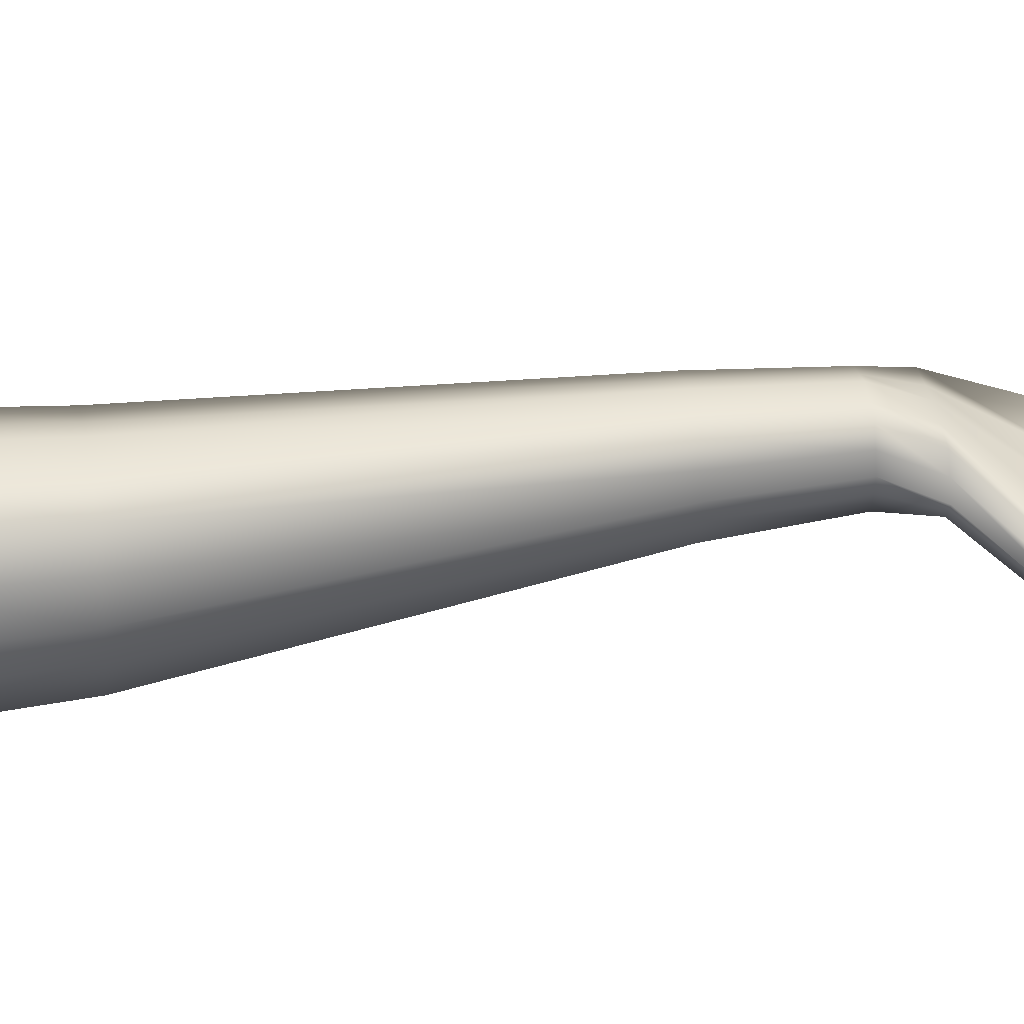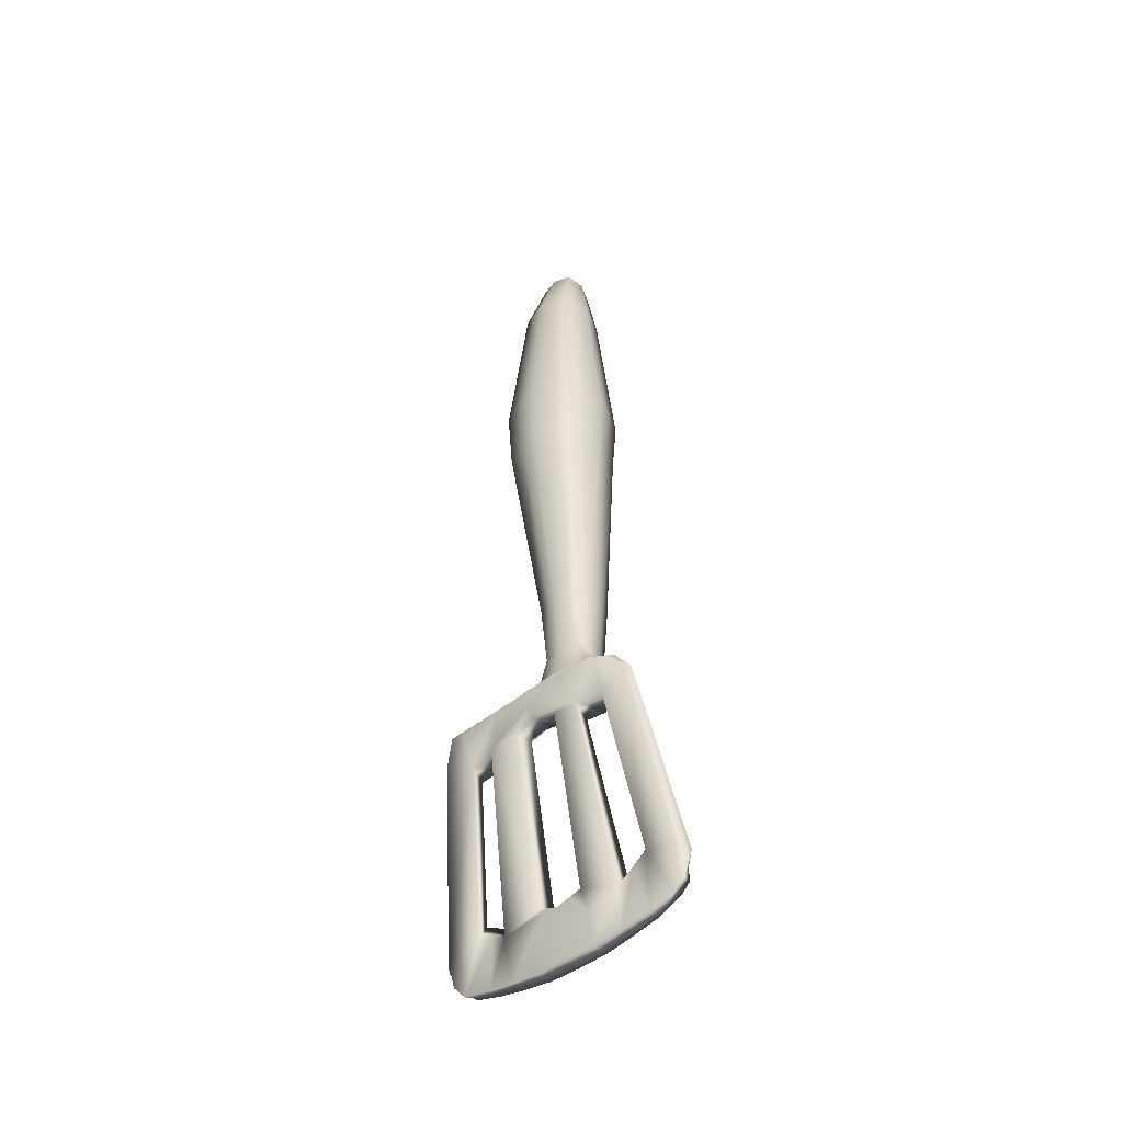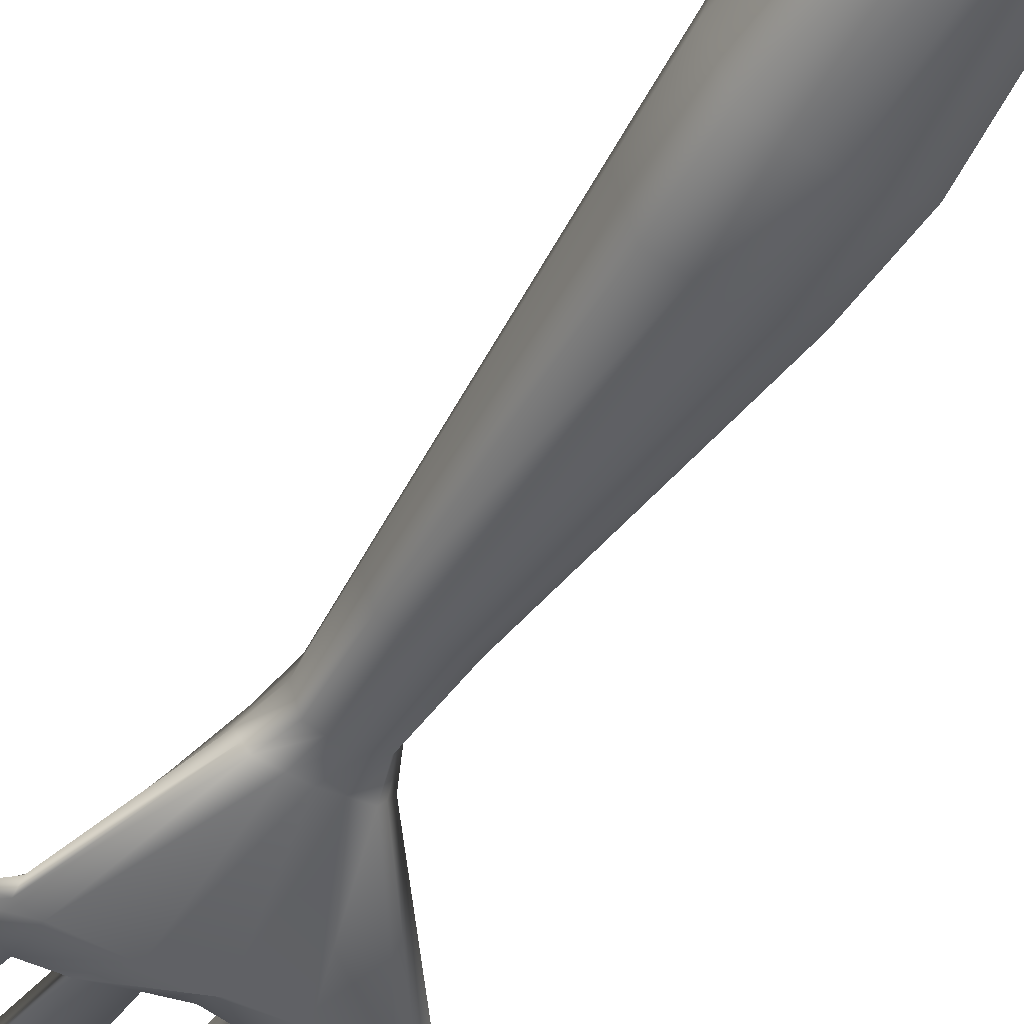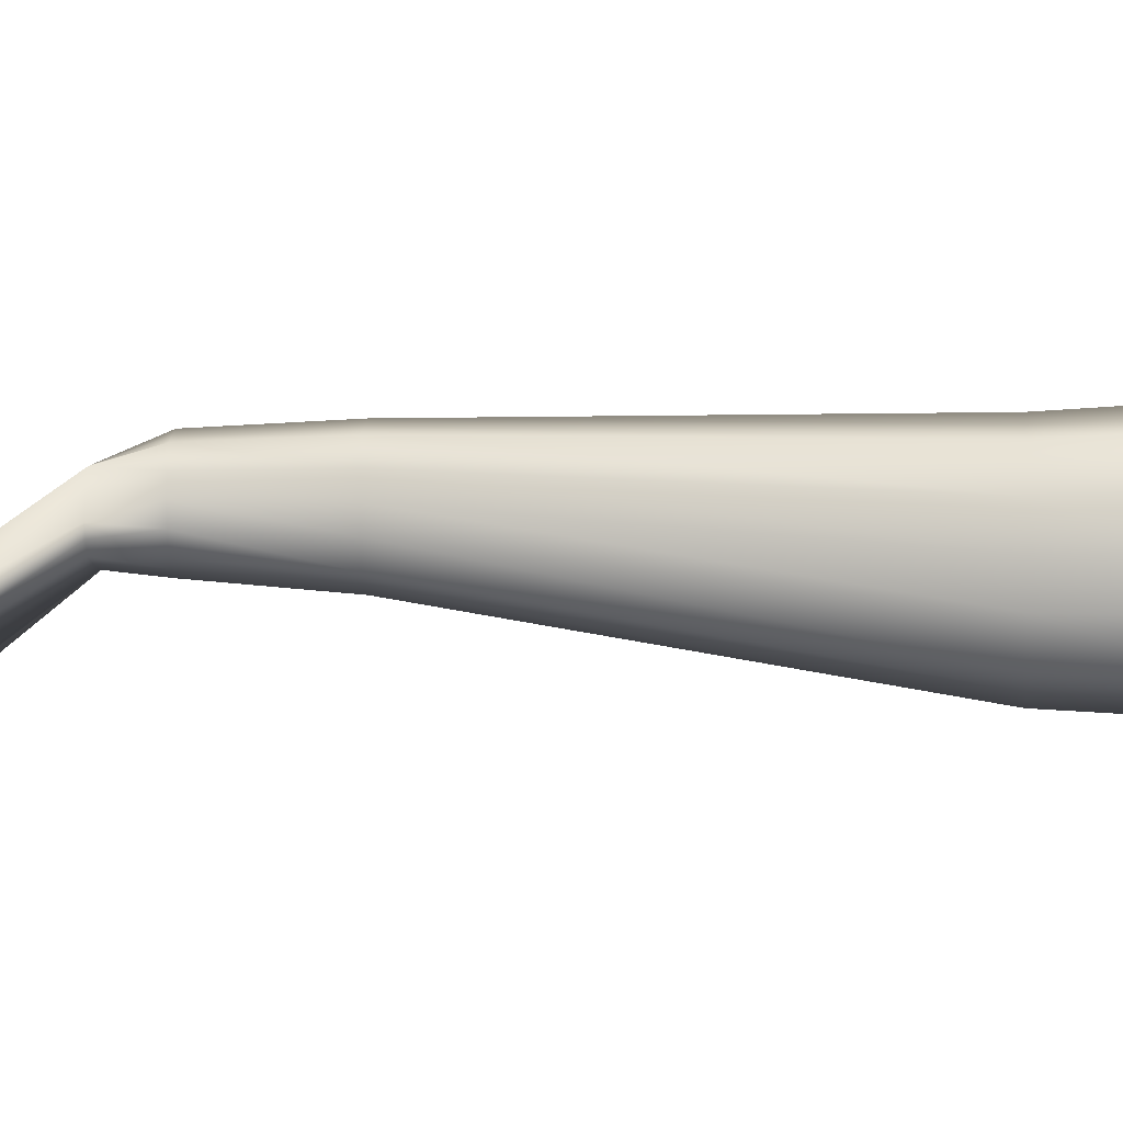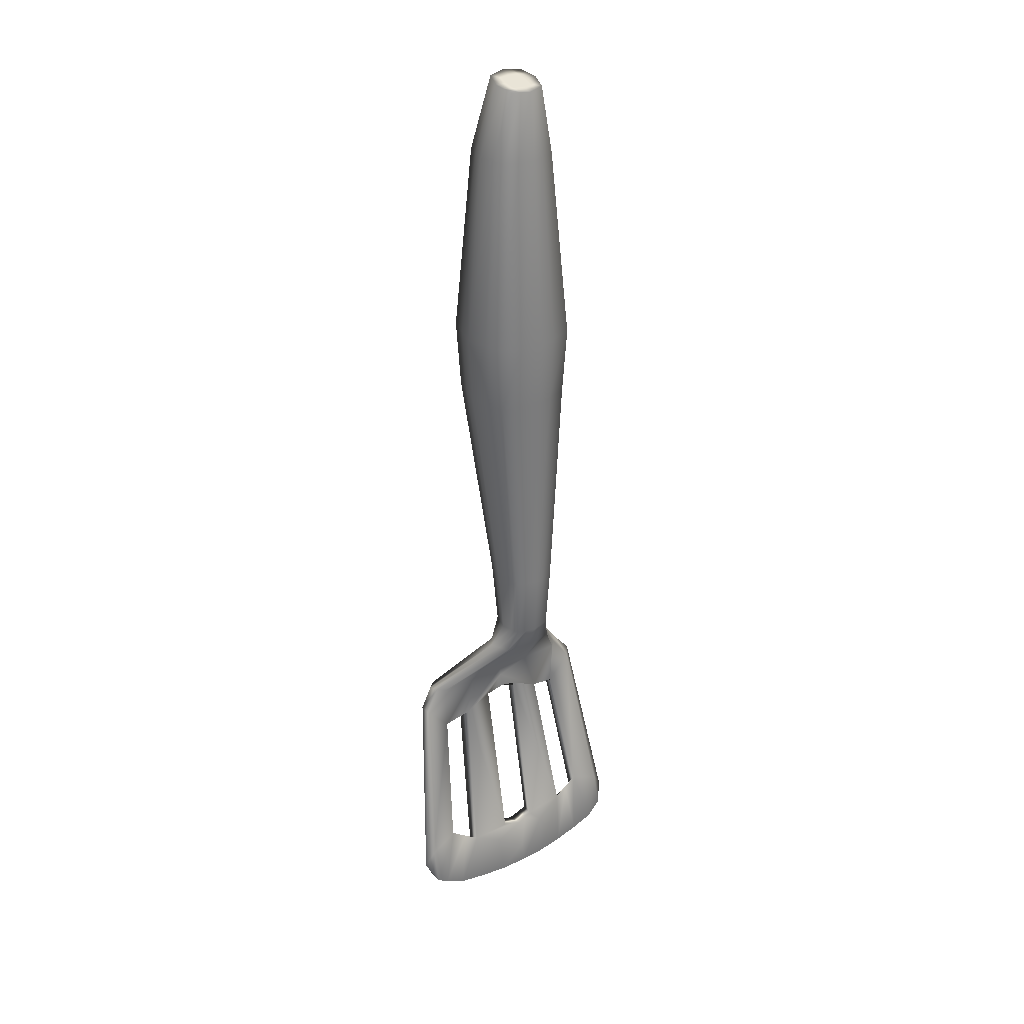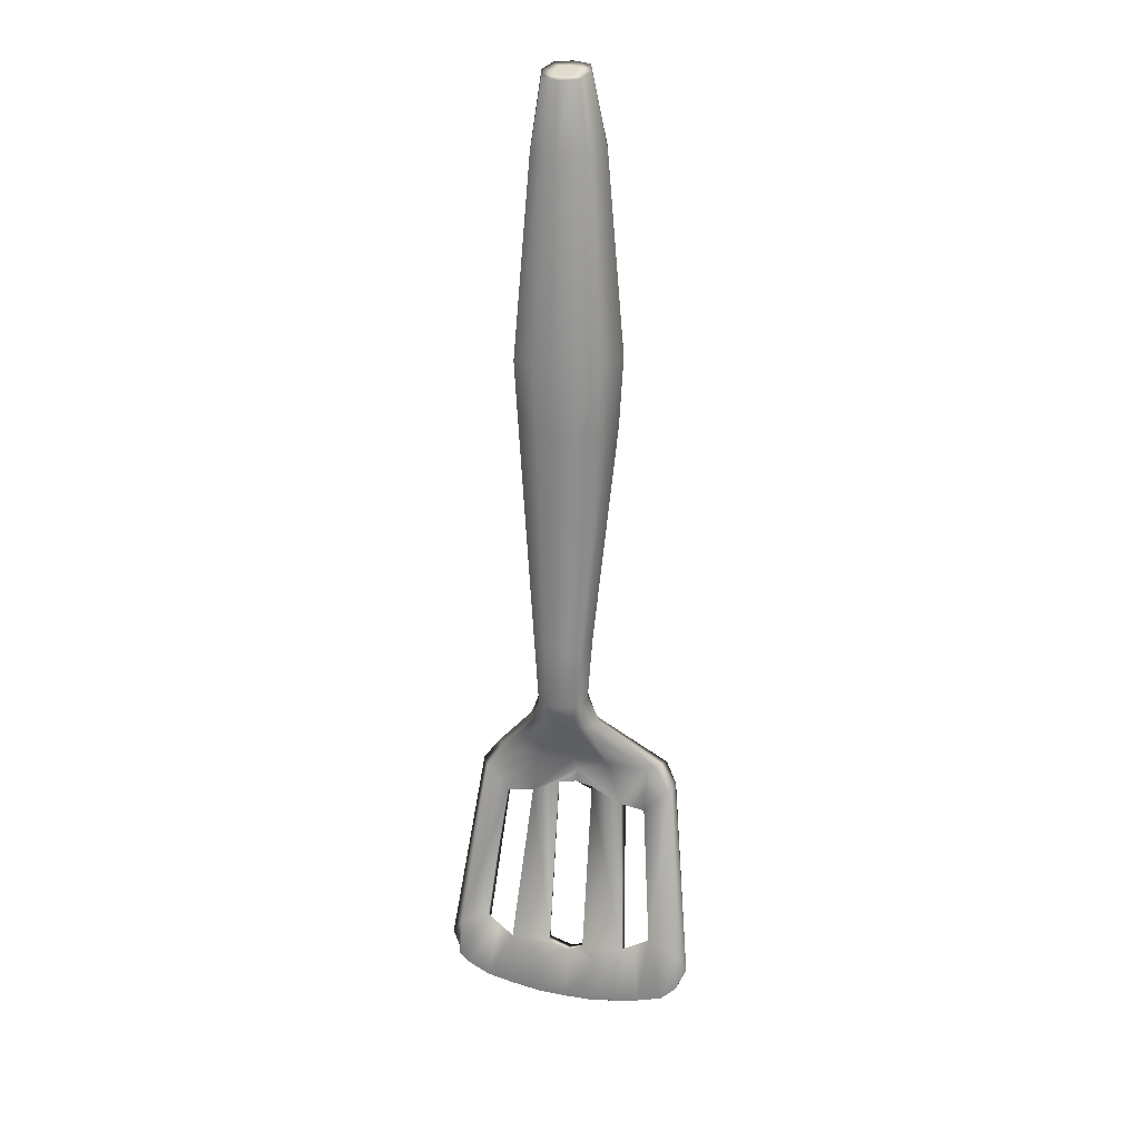
<metadata>
{"format":"obj","ext":"obj","renderer":"f3d","projection":"perspective","resolution":1024,"background":"white","views":[{"elev":34.6,"azim":81.3,"up":"+Y"},{"elev":-48.9,"azim":39.1,"up":"+Z"},{"elev":-49.5,"azim":-29.4,"up":"+Y"},{"elev":-2.3,"azim":-86.6,"up":"+Y"},{"elev":31.2,"azim":144.4,"up":"+Z"},{"elev":23.4,"azim":-163.1,"up":"+Z"}]}
</metadata>
<code>
g default
v -7.065 10.41 88.02
v -7.065 -3.364 91.24
v -9.091 16.79 -129.3
v -9.091 -1.409 -129.3
v 7.08 10.41 88.02
v 7.08 -3.364 91.24
v 9.106 16.79 -129.3
v 9.106 -1.409 -129.3
v 0.007331 -5.43 91.72
v 0.007226 19.52 -129.3
v 0.007226 -4.139 -129.3
v 0.007331 12.48 87.54
v -9.187 3.523 89.63
v 11.84 7.689 -129.3
v -11.82 7.689 -129.3
v 9.202 3.523 89.63
v 0.007331 3.523 89.63
v 15.14 -14.79 -41.88
v -15.13 15.48 -41.88
v 15.14 15.48 -41.88
v -15.13 -14.79 -41.88
v 0.007264 -19.33 -41.88
v 0.007264 20.02 -41.88
v -19.67 0.3411 -41.88
v 19.68 0.3411 -41.88
v 11.24 11.58 61.16
v -11.23 -10.9 61.16
v 14.62 0.3411 61.16
v 11.24 -10.9 61.16
v -11.23 11.58 61.16
v 0.00732 -14.27 61.16
v 0.00732 14.95 61.16
v -14.6 0.3411 61.16
v 16.4 -16.05 -14.48
v -16.38 16.73 -14.48
v 0.00729 -20.97 -14.48
v 0.00729 21.65 -14.48
v -21.3 0.3411 -14.48
v 16.4 16.73 -14.48
v -16.38 -16.05 -14.48
v 21.31 0.3411 -14.48
v -7.72 15.92 -155.2
v -7.72 0.4834 -155.2
v 7.72 15.92 -155.2
v 7.72 0.4834 -155.2
v -0.000104 18.24 -155.2
v -0.000104 -1.833 -155.2
v 10.04 8.204 -155.2
v -10.04 8.204 -155.2
v 14.24 5.013 -165.6
v 10.96 12.56 -165.6
v -14.24 5.013 -165.6
v -10.96 0.6549 -165.6
v -0.000106 13.87 -165.6
v -0.000106 -0.6526 -165.6
v -10.96 12.56 -165.6
v 10.96 0.6549 -165.6
v -30.43 -19.61 -194.2
v 0.6105 -21.1 -193.9
v 35.28 -14.14 -191.9
v 30.43 -19.61 -194.2
v -35.29 -14.14 -191.9
v -30.43 -9.18 -192.6
v 0.5732 -7.834 -192
v 30.43 -9.18 -192.6
v -29.55 -14.58 -208.2
v -0.761 -18 -197.6
v 29.78 -14.58 -208.2
v -41.69 -12.2 -199.4
v -29.49 -9.122 -212.1
v -0.8101 -9.651 -197.3
v 29.78 -9.122 -212.1
v 41.05 -12.2 -199.4
v 3.544 -4.397 91.48
v 4.556 18.15 -129.3
v 4.556 -2.774 -129.3
v 3.544 11.44 87.78
v 4.605 3.523 89.63
v 7.575 -17.06 -41.88
v 7.575 17.75 -41.88
v 5.626 13.26 61.16
v 5.626 -12.58 61.16
v 8.202 19.19 -14.48
v 8.202 -18.51 -14.48
v 3.86 17.08 -155.2
v 3.86 -0.6747 -155.2
v 5.478 13.22 -165.6
v 5.478 0.001151 -165.6
v 15.37 -8.507 -192.3
v 15.21 -20.28 -194.5
v 18.47 -8.607 -209.8
v 18.5 -15.8 -206.2
v -4.131 -2.897 -129.3
v -3.21 11.54 87.76
v -3.21 -4.49 91.5
v -4.131 18.28 -129.3
v -4.175 3.523 89.63
v -6.877 17.95 -41.88
v -6.877 -17.27 -41.88
v -5.104 -12.73 61.16
v -5.104 13.42 61.16
v -7.448 -18.73 -14.48
v -7.448 19.41 -14.48
v -3.512 -0.7792 -155.2
v -3.512 17.19 -155.2
v -4.984 -0.05787 -165.6
v -4.984 13.27 -165.6
v -13.73 -8.446 -192.3
v -13.84 -20.34 -194.6
v -19.6 -8.457 -210.2
v -19.69 -15.81 -206.6
v -43.87 2.397 -292.5
v -0.9041 1.407 -298.5
v 44.09 2.894 -291.8
v -49.61 4.738 -282.9
v -42.4 7.574 -291.4
v -0.96 9.574 -297.1
v 42.93 8.252 -289.3
v 48.33 4.738 -283.8
v 22.52 8.702 -295.8
v 22.55 2.279 -296.9
v -22.38 8.781 -295.8
v -22.48 2.2 -296.9
v -35.51 3.093 -266.8
v -24.05 4.969 -272.2
v 35.75 -0.6619 -273.2
v 23.76 -0.2523 -281.2
v -0.991 0.1134 -291.4
v -24.16 -0.6514 -279.2
v -1.051 8.205 -288.1
v -52.05 2.963 -278.6
v 51.3 2.963 -278.6
v 35.75 3.058 -266.5
v -35.59 -0.6263 -273.4
v 23.72 5.211 -274.2
v 7.108 -8.335 -204
v -0.5592 -7.954 -202.2
v -7.249 -8.275 -204
v -7.345 5.263 -274
v -0.6899 6.25 -276.2
v 7.177 5.202 -274
v -8.856 -15.03 -204.8
v -0.5933 -16.11 -202.1
v 8.749 -14.97 -204.8
v 8.828 -1.309 -275.5
v -0.7458 -1.523 -278.4
v -8.978 -1.369 -275.5
v -8.126 0.07942 90.43
v 10.47 12.24 -129.3
v -10.46 3.14 -129.3
v 8.141 0.07942 90.43
v 0.007331 -0.9536 90.68
v -8.126 6.966 88.82
v 10.47 3.14 -129.3
v -10.46 12.24 -129.3
v 8.141 6.966 88.82
v 0.007331 7.999 88.58
v 17.41 -7.226 -41.88
v -17.4 -7.226 -41.88
v -17.4 7.909 -41.88
v 17.41 7.909 -41.88
v -12.92 5.96 61.16
v -12.92 -5.278 61.16
v 12.93 -5.278 61.16
v 12.93 5.96 61.16
v 18.86 8.536 -14.48
v 18.86 -7.854 -14.48
v -18.84 8.536 -14.48
v -18.84 -7.854 -14.48
v 8.878 12.06 -155.2
v -8.878 4.344 -155.2
v 8.878 4.344 -155.2
v -8.878 12.06 -155.2
v 12.6 8.788 -165.6
v -12.6 2.834 -165.6
v 12.6 2.834 -165.6
v -12.6 8.788 -165.6
v 32.85 -11.66 -192.3
v -32.86 -11.66 -192.3
v 32.85 -16.87 -193.1
v -36.46 -18.68 -193.1
v 39.04 -9.815 -202.4
v -40 -9.924 -202.1
v 39.04 -14.04 -200.5
v -41.38 -15.2 -200.5
v 4.074 -0.4371 90.56
v 4.074 7.483 88.7
v -3.692 -0.4837 90.57
v -3.692 7.53 88.69
v 47.08 7.001 -287
v 10.78 9.138 -297.2
v -32.52 8.178 -294
v -48.31 6.892 -286
v 47.25 3.167 -287.3
v 33.87 2.587 -294.9
v -11.69 1.804 -298.4
v -48.7 2.005 -286.6
v 33.85 8.138 -294
v 10.82 1.843 -298.4
v 33.85 5.798 -294.4
v 10.8 5.927 -297.7
v -11.67 9.178 -297.2
v -32.61 2.547 -294.9
v -11.64 5.094 -297.9
v -32.57 4.887 -294.5
v 29.73 4.134 -270.4
v 11.33 6.708 -280.6
v 47.15 0.5013 -275.9
v -29.87 -0.6388 -276.3
v -49.57 -0.6433 -276
v 47.15 3.855 -272.6
v -48.18 3.764 -272.4
v 29.75 -0.4571 -277.2
v -29.78 4.031 -269.5
v 11.38 -0.06944 -285
v -12.58 -0.269 -284.1
v -12.55 6.587 -279.6
v 3.244 5.726 -275.1
v -4.017 5.756 -275.1
v 4.041 -1.416 -277
v -4.862 -1.446 -277
v -42.31 5.104 -292.1
v -22.11 4.991 -296
v -0.4229 5.51 -297.8
v 22.32 5.862 -295.9
v 39.98 5.977 -292.1
g Cube
f 80 20 7 75
f 154 8 45 172
f 165 26 5 156
f 99 21 4 93
f 160 19 3 155
f 189 94 1 153
f 187 77 12 157
f 79 22 11 76
f 149 14 48 170
f 98 23 10 96
f 76 11 47 86
f 186 78 17 152
f 188 97 13 148
f 159 24 15 150
f 164 28 16 151
f 155 3 42 173
f 154 14 25 158
f 169 38 24 159
f 103 37 23 98
f 84 36 22 79
f 168 35 19 160
f 102 40 21 99
f 149 7 20 161
f 83 39 20 80
f 77 5 26 81
f 95 2 27 100
f 153 1 30 162
f 74 9 31 82
f 94 12 32 101
f 148 13 33 163
f 167 41 28 164
f 166 39 26 165
f 161 20 39 166
f 158 25 41 167
f 81 26 39 83
f 100 27 40 102
f 162 30 35 168
f 82 31 36 84
f 101 32 37 103
f 163 33 38 169
f 105 46 54 107
f 173 42 56 177
f 171 49 52 175
f 104 43 53 106
f 93 4 43 104
f 75 7 44 85
f 150 15 49 171
f 96 10 46 105
f 85 44 51 87
f 170 48 50 174
f 172 45 57 176
f 86 47 55 88
f 174 50 60 178
f 87 51 65 89
f 107 54 64 108
f 177 56 63 179
f 176 57 61 180
f 88 55 59 90
f 106 53 58 109
f 175 52 62 181
f 178 60 73 182
f 89 65 72 91
f 108 64 71 110
f 179 63 70 183
f 180 61 68 184
f 90 59 67 92
f 109 58 66 111
f 181 62 69 185
f 61 90 92 68
f 64 89 91 71
f 57 88 90 61
f 54 87 89 64
f 45 86 88 57
f 46 85 87 54
f 10 75 85 46
f 29 82 84 34
f 32 81 83 37
f 6 74 82 29
f 12 77 81 32
f 37 83 80 23
f 34 84 79 18
f 151 16 78 186
f 8 76 86 45
f 18 79 76 8
f 156 5 77 187
f 23 80 75 10
f 217 130 117 202
f 216 129 123 196
f 59 109 111 67
f 63 108 110 70
f 55 106 109 59
f 56 107 108 63
f 3 96 105 42
f 11 93 104 47
f 47 104 106 55
f 42 105 107 56
f 30 101 103 35
f 31 100 102 36
f 1 94 101 30
f 9 95 100 31
f 36 102 99 22
f 35 103 98 19
f 152 17 97 188
f 19 98 96 3
f 157 12 94 189
f 22 99 93 11
f 215 128 113 199
f 214 125 122 192
f 213 127 121 195
f 226 194 114 200
f 225 195 121 201
f 224 202 117 201
f 223 196 123 205
f 222 203 112 197
f 212 124 116 193
f 211 132 119 190
f 210 131 115 197
f 209 134 112 203
f 208 126 114 194
f 207 135 120 191
f 206 133 118 198
f 71 91 136 137
f 184 68 126 208
f 68 72 133 126
f 185 69 131 210
f 182 73 132 211
f 183 70 124 212
f 206 135 127 213
f 127 92 144 145
f 111 129 147 142
f 217 125 139 219
f 125 110 138 139
f 207 130 140 218
f 91 135 141 136
f 110 71 137 138
f 92 91 72 68
f 127 135 91 92
f 110 111 66 70
f 70 66 134 124
f 209 129 125 214
f 125 129 111 110
f 219 139 147 221
f 218 140 146 220
f 215 127 145 220
f 67 111 142 143
f 92 67 143 144
f 216 128 146 221
f 139 138 142 147
f 137 143 142 138
f 136 144 143 137
f 141 145 144 136
f 129 216 221 147
f 128 215 220 146
f 141 218 220 145
f 140 219 221 146
f 134 209 214 124
f 135 207 218 141
f 130 217 219 140
f 133 206 213 126
f 69 183 212 131
f 72 182 211 133
f 66 185 210 134
f 73 184 208 132
f 135 206 198 120
f 130 207 191 117
f 132 208 194 119
f 129 209 203 123
f 134 210 197 112
f 133 211 190 118
f 131 212 193 115
f 193 222 197 115
f 116 205 222 193
f 205 123 203 222
f 192 223 205 116
f 122 204 223 192
f 204 113 196 223
f 199 224 201 121
f 113 204 224 199
f 204 122 202 224
f 191 225 201 117
f 120 200 225 191
f 200 114 195 225
f 198 226 200 120
f 118 190 226 198
f 190 119 194 226
f 126 213 195 114
f 124 214 192 116
f 127 215 199 121
f 17 157 189 97
f 9 152 188 95
f 128 216 196 113
f 125 217 202 122
f 16 156 187 78
f 6 151 186 74
f 58 181 185 66
f 60 180 184 73
f 62 179 183 69
f 65 178 182 72
f 53 175 181 58
f 50 176 180 60
f 52 177 179 62
f 51 174 178 65
f 48 172 176 50
f 44 170 174 51
f 4 150 171 43
f 43 171 175 53
f 49 173 177 52
f 27 163 169 40
f 33 162 168 38
f 18 158 167 34
f 25 161 166 41
f 41 166 165 28
f 34 167 164 29
f 2 148 163 27
f 13 153 162 33
f 14 149 161 25
f 38 168 160 24
f 40 169 159 21
f 8 154 158 18
f 15 155 173 49
f 29 164 151 6
f 21 159 150 4
f 95 188 148 2
f 74 186 152 9
f 7 149 170 44
f 78 187 157 17
f 97 189 153 13
f 24 160 155 15
f 28 165 156 16
f 14 154 172 48

</code>
